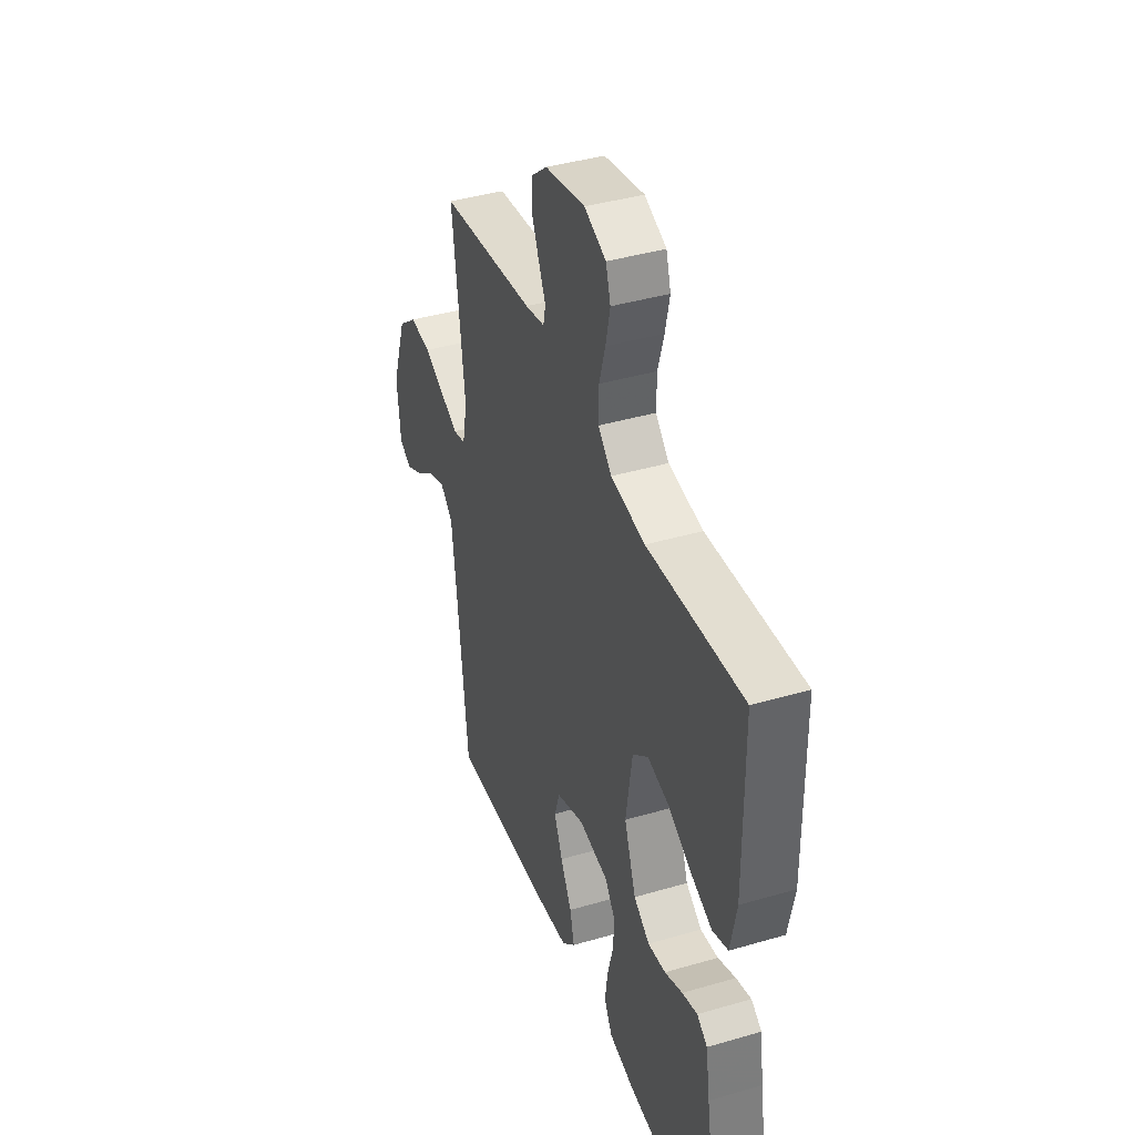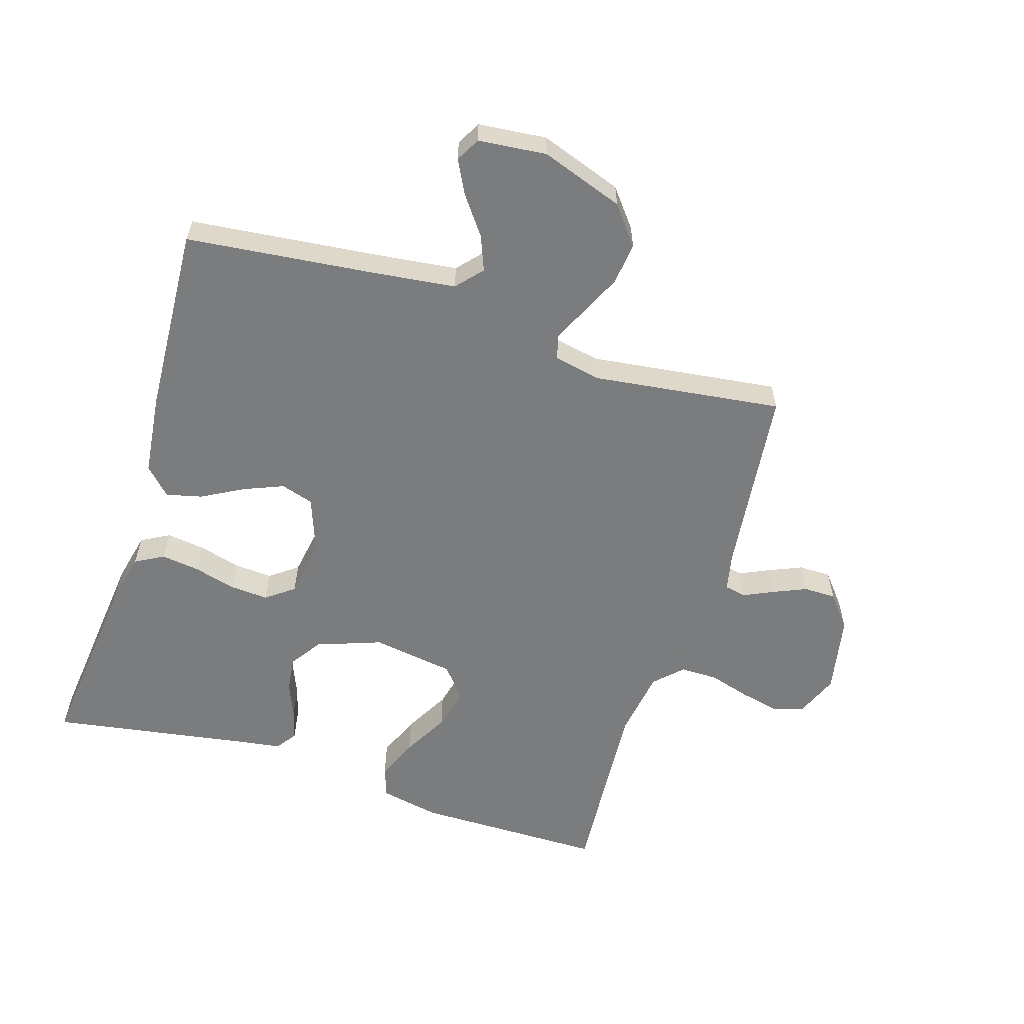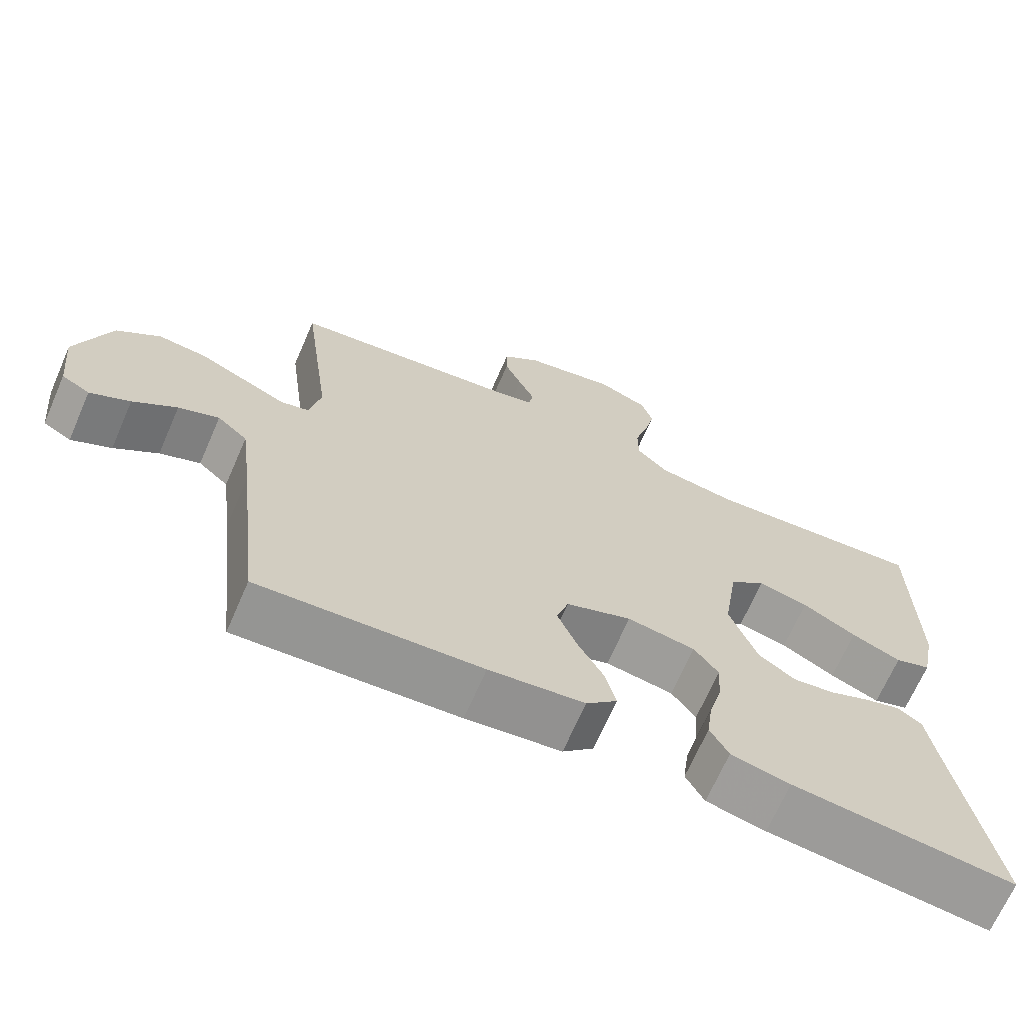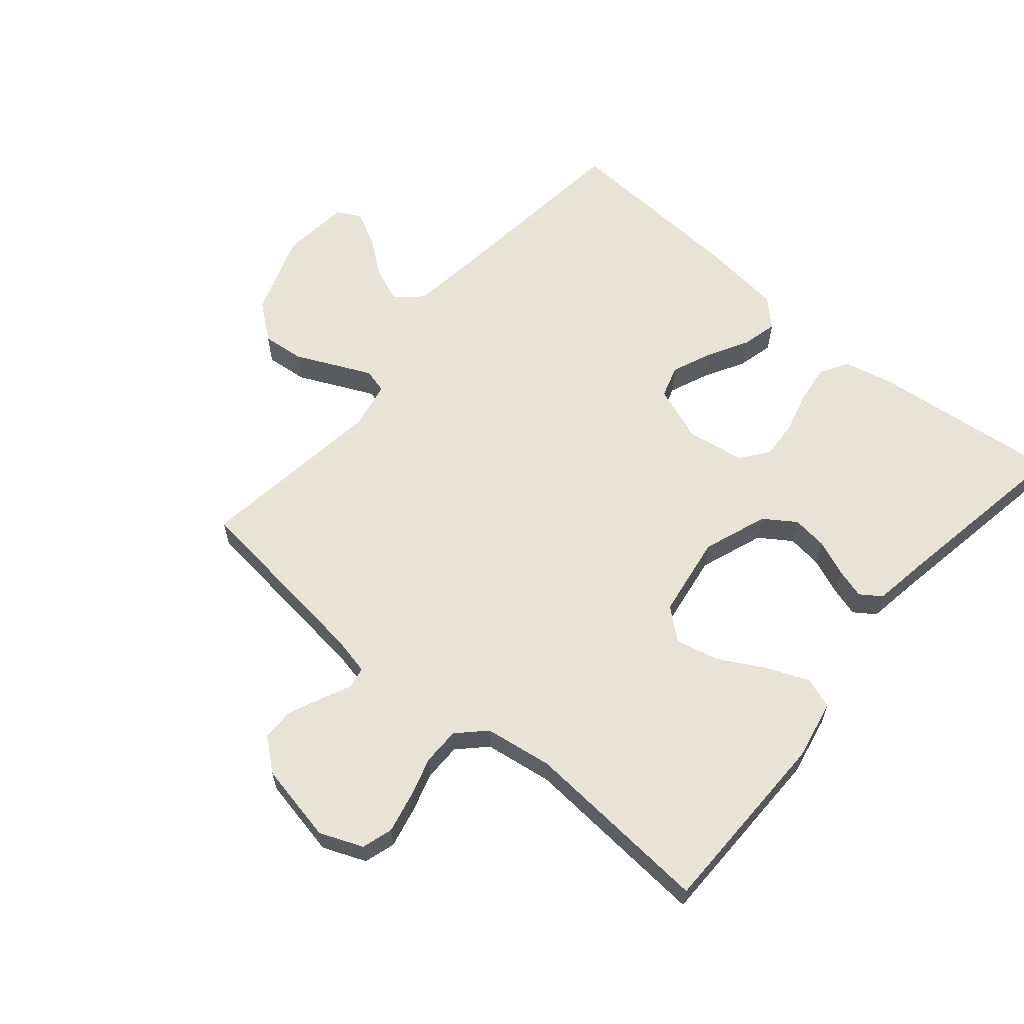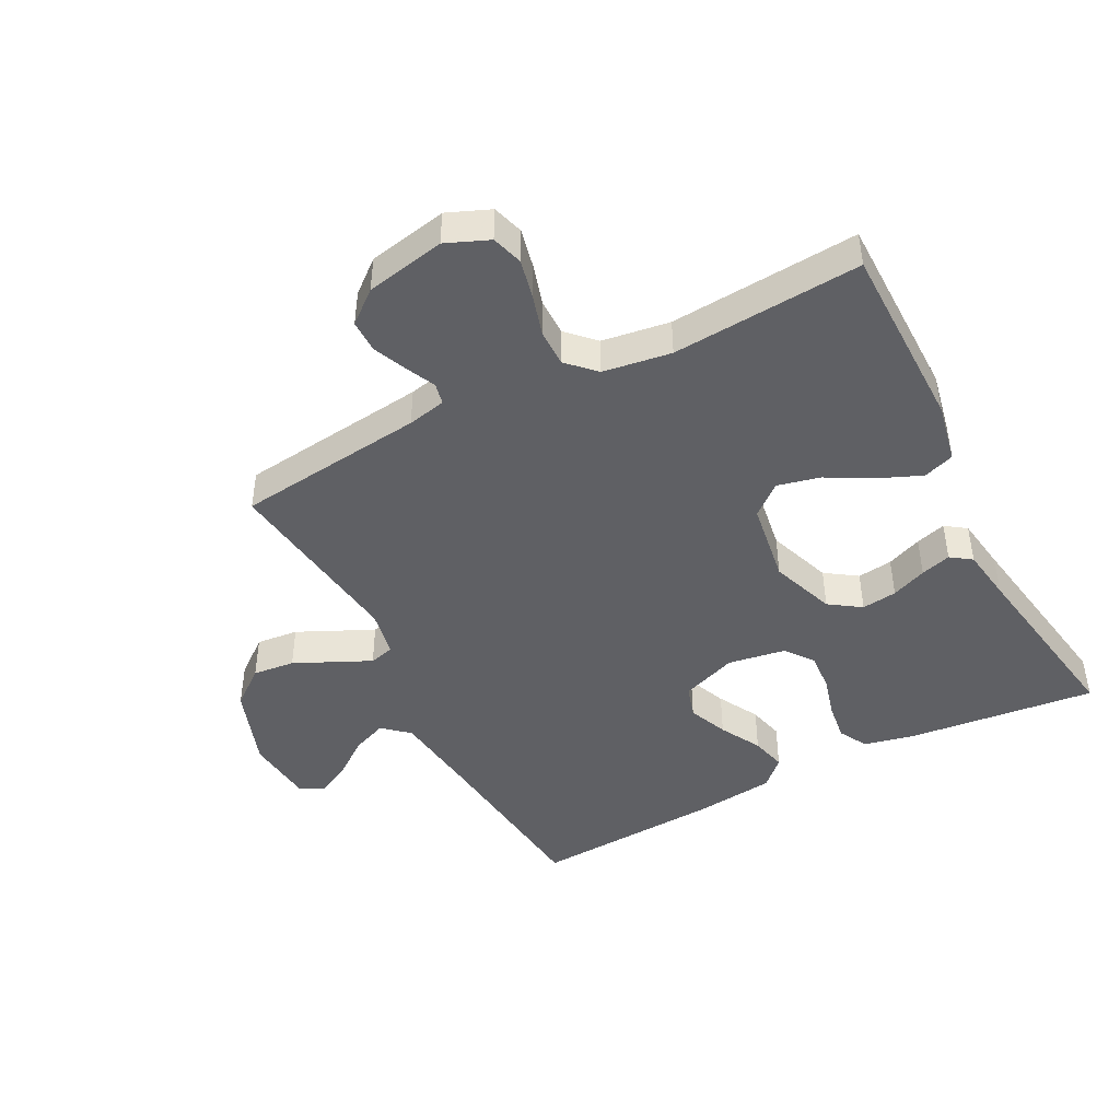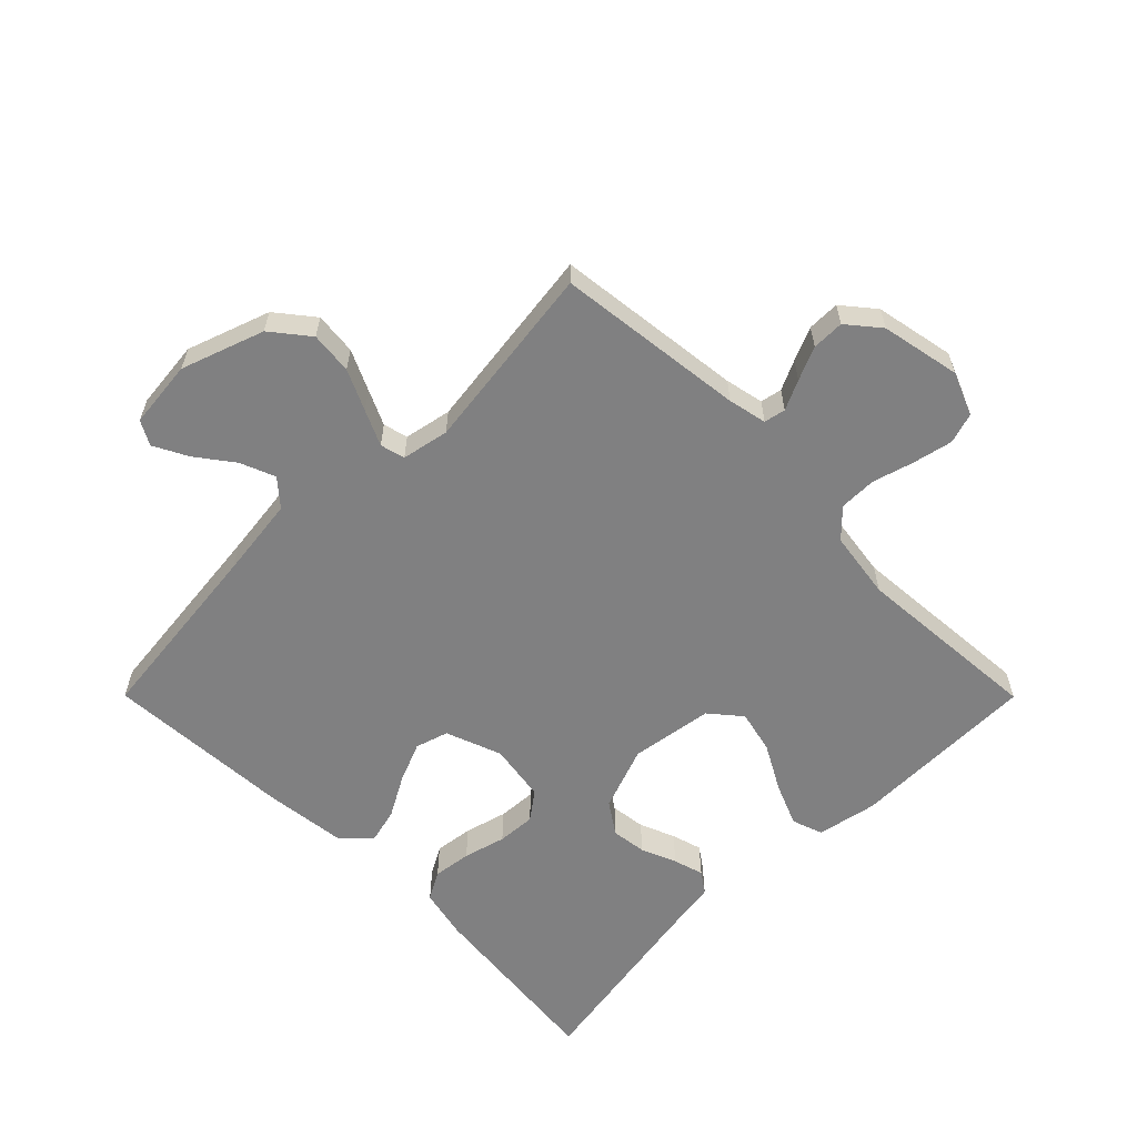
<metadata>
{"format":"obj","ext":"obj","renderer":"f3d","projection":"perspective","resolution":1024,"background":"white","views":[{"elev":40.6,"azim":70.3,"up":"+Z"},{"elev":-58.7,"azim":-107.5,"up":"+Y"},{"elev":-68.4,"azim":-23.6,"up":"+Z"},{"elev":61.7,"azim":40.3,"up":"+Y"},{"elev":-45.0,"azim":27.4,"up":"+Y"},{"elev":-60.2,"azim":-45.1,"up":"+Y"}]}
</metadata>
<code>
v 0.5 0.07 0.5
v 0.502 0.07 0.2
v 0.483 0.07 0.105
v 0.434 0.07 0.088
v 0.367 0.07 0.116
v 0.294 0.07 0.156
v 0.226 0.07 0.172
v 0.177 0.07 0.131
v 0.157 0.07 0
v 0.194 0.07 -0.102
v 0.244 0.07 -0.136
v 0.3 0.07 -0.129
v 0.356 0.07 -0.106
v 0.404 0.07 -0.092
v 0.437 0.07 -0.115
v 0.45 0.07 -0.2
v 0.5 0.07 -0.5
v 0.2 0.07 -0.468
v 0.12 0.07 -0.45
v 0.095 0.07 -0.405
v 0.103 0.07 -0.344
v 0.121 0.07 -0.277
v 0.125 0.07 -0.216
v 0.092 0.07 -0.172
v 0 0.07 -0.157
v -0.089 0.07 -0.19
v -0.105 0.07 -0.242
v -0.079 0.07 -0.305
v -0.043 0.07 -0.37
v -0.029 0.07 -0.427
v -0.071 0.07 -0.468
v -0.2 0.07 -0.483
v -0.5 0.07 -0.5
v -0.533 0.07 -0.2
v -0.549 0.07 -0.071
v -0.59 0.07 -0.035
v -0.645 0.07 -0.057
v -0.704 0.07 -0.101
v -0.758 0.07 -0.129
v -0.796 0.07 -0.108
v -0.807 0.07 0
v -0.761 0.07 0.131
v -0.702 0.07 0.178
v -0.635 0.07 0.171
v -0.571 0.07 0.141
v -0.515 0.07 0.115
v -0.476 0.07 0.125
v -0.461 0.07 0.2
v -0.5 0.07 0.5
v -0.2 0.07 0.535
v -0.139 0.07 0.548
v -0.132 0.07 0.582
v -0.154 0.07 0.629
v -0.177 0.07 0.682
v -0.177 0.07 0.733
v -0.126 0.07 0.775
v 0 0.07 0.8
v 0.068 0.07 0.772
v 0.083 0.07 0.723
v 0.069 0.07 0.66
v 0.05 0.07 0.595
v 0.05 0.07 0.536
v 0.092 0.07 0.494
v 0.2 0.07 0.478
v 0.5 0 0.5
v 0.502 0 0.2
v 0.483 0 0.105
v 0.434 0 0.088
v 0.367 0 0.116
v 0.294 0 0.156
v 0.226 0 0.172
v 0.177 0 0.131
v 0.157 0 0
v 0.194 0 -0.102
v 0.244 0 -0.136
v 0.3 0 -0.129
v 0.356 0 -0.106
v 0.404 0 -0.092
v 0.437 0 -0.115
v 0.45 0 -0.2
v 0.5 0 -0.5
v 0.2 0 -0.468
v 0.12 0 -0.45
v 0.095 0 -0.405
v 0.103 0 -0.344
v 0.121 0 -0.277
v 0.125 0 -0.216
v 0.092 0 -0.172
v 0 0 -0.157
v -0.089 0 -0.19
v -0.105 0 -0.242
v -0.079 0 -0.305
v -0.043 0 -0.37
v -0.029 0 -0.427
v -0.071 0 -0.468
v -0.2 0 -0.483
v -0.5 0 -0.5
v -0.533 0 -0.2
v -0.549 0 -0.071
v -0.59 0 -0.035
v -0.645 0 -0.057
v -0.704 0 -0.101
v -0.758 0 -0.129
v -0.796 0 -0.108
v -0.807 0 0
v -0.761 0 0.131
v -0.702 0 0.178
v -0.635 0 0.171
v -0.571 0 0.141
v -0.515 0 0.115
v -0.476 0 0.125
v -0.461 0 0.2
v -0.5 0 0.5
v -0.2 0 0.535
v -0.139 0 0.548
v -0.132 0 0.582
v -0.154 0 0.629
v -0.177 0 0.682
v -0.177 0 0.733
v -0.126 0 0.775
v 0 0 0.8
v 0.068 0 0.772
v 0.083 0 0.723
v 0.069 0 0.66
v 0.05 0 0.595
v 0.05 0 0.536
v 0.092 0 0.494
v 0.2 0 0.478
f 59 60 61
f 58 59 61
f 57 58 61
f 56 57 61
f 55 56 61
f 54 55 61
f 53 54 61
f 52 53 61
f 51 52 61 62
f 50 51 62 63
f 50 63 64
f 49 50 64
f 48 49 64
f 43 44 45
f 42 43 45
f 41 42 45
f 40 41 45
f 39 40 45
f 38 39 45
f 37 38 45
f 36 37 45 46
f 35 36 46 47
f 32 33 34
f 31 32 34
f 30 31 34
f 29 30 34
f 28 29 34
f 34 35 47
f 28 34 47
f 27 28 47
f 20 21 22
f 19 20 22
f 18 19 22
f 17 18 22
f 16 17 22
f 16 22 23
f 15 16 23
f 14 15 23
f 13 14 23
f 12 13 23
f 11 12 23 24
f 4 5 6
f 3 4 6
f 2 3 6
f 1 2 6
f 64 1 6
f 64 6 7
f 48 64 7 8
f 26 27 47 48
f 48 8 9
f 26 48 9
f 25 26 9
f 10 11 24 25
f 9 10 25
f 125 124 123
f 125 123 122
f 125 122 121
f 125 121 120
f 125 120 119
f 125 119 118
f 125 118 117
f 125 117 116
f 126 125 116 115
f 127 126 115 114
f 128 127 114
f 128 114 113
f 128 113 112
f 109 108 107
f 109 107 106
f 109 106 105
f 109 105 104
f 109 104 103
f 109 103 102
f 109 102 101
f 110 109 101 100
f 111 110 100 99
f 98 97 96
f 98 96 95
f 98 95 94
f 98 94 93
f 98 93 92
f 111 99 98
f 111 98 92
f 111 92 91
f 86 85 84
f 86 84 83
f 86 83 82
f 86 82 81
f 86 81 80
f 87 86 80
f 87 80 79
f 87 79 78
f 87 78 77
f 87 77 76
f 88 87 76 75
f 70 69 68
f 70 68 67
f 70 67 66
f 70 66 65
f 70 65 128
f 71 70 128
f 72 71 128 112
f 112 111 91 90
f 73 72 112
f 73 112 90
f 73 90 89
f 89 88 75 74
f 89 74 73
f 1 65 66 2
f 2 66 67 3
f 3 67 68 4
f 4 68 69 5
f 5 69 70 6
f 6 70 71 7
f 7 71 72 8
f 8 72 73 9
f 9 73 74 10
f 10 74 75 11
f 11 75 76 12
f 12 76 77 13
f 13 77 78 14
f 14 78 79 15
f 15 79 80 16
f 16 80 81 17
f 17 81 82 18
f 18 82 83 19
f 19 83 84 20
f 20 84 85 21
f 21 85 86 22
f 22 86 87 23
f 23 87 88 24
f 24 88 89 25
f 25 89 90 26
f 26 90 91 27
f 27 91 92 28
f 28 92 93 29
f 29 93 94 30
f 30 94 95 31
f 31 95 96 32
f 32 96 97 33
f 33 97 98 34
f 34 98 99 35
f 35 99 100 36
f 36 100 101 37
f 37 101 102 38
f 38 102 103 39
f 39 103 104 40
f 40 104 105 41
f 41 105 106 42
f 42 106 107 43
f 43 107 108 44
f 44 108 109 45
f 45 109 110 46
f 46 110 111 47
f 47 111 112 48
f 48 112 113 49
f 49 113 114 50
f 50 114 115 51
f 51 115 116 52
f 52 116 117 53
f 53 117 118 54
f 54 118 119 55
f 55 119 120 56
f 56 120 121 57
f 57 121 122 58
f 58 122 123 59
f 59 123 124 60
f 60 124 125 61
f 61 125 126 62
f 62 126 127 63
f 63 127 128 64
f 64 128 65 1

</code>
